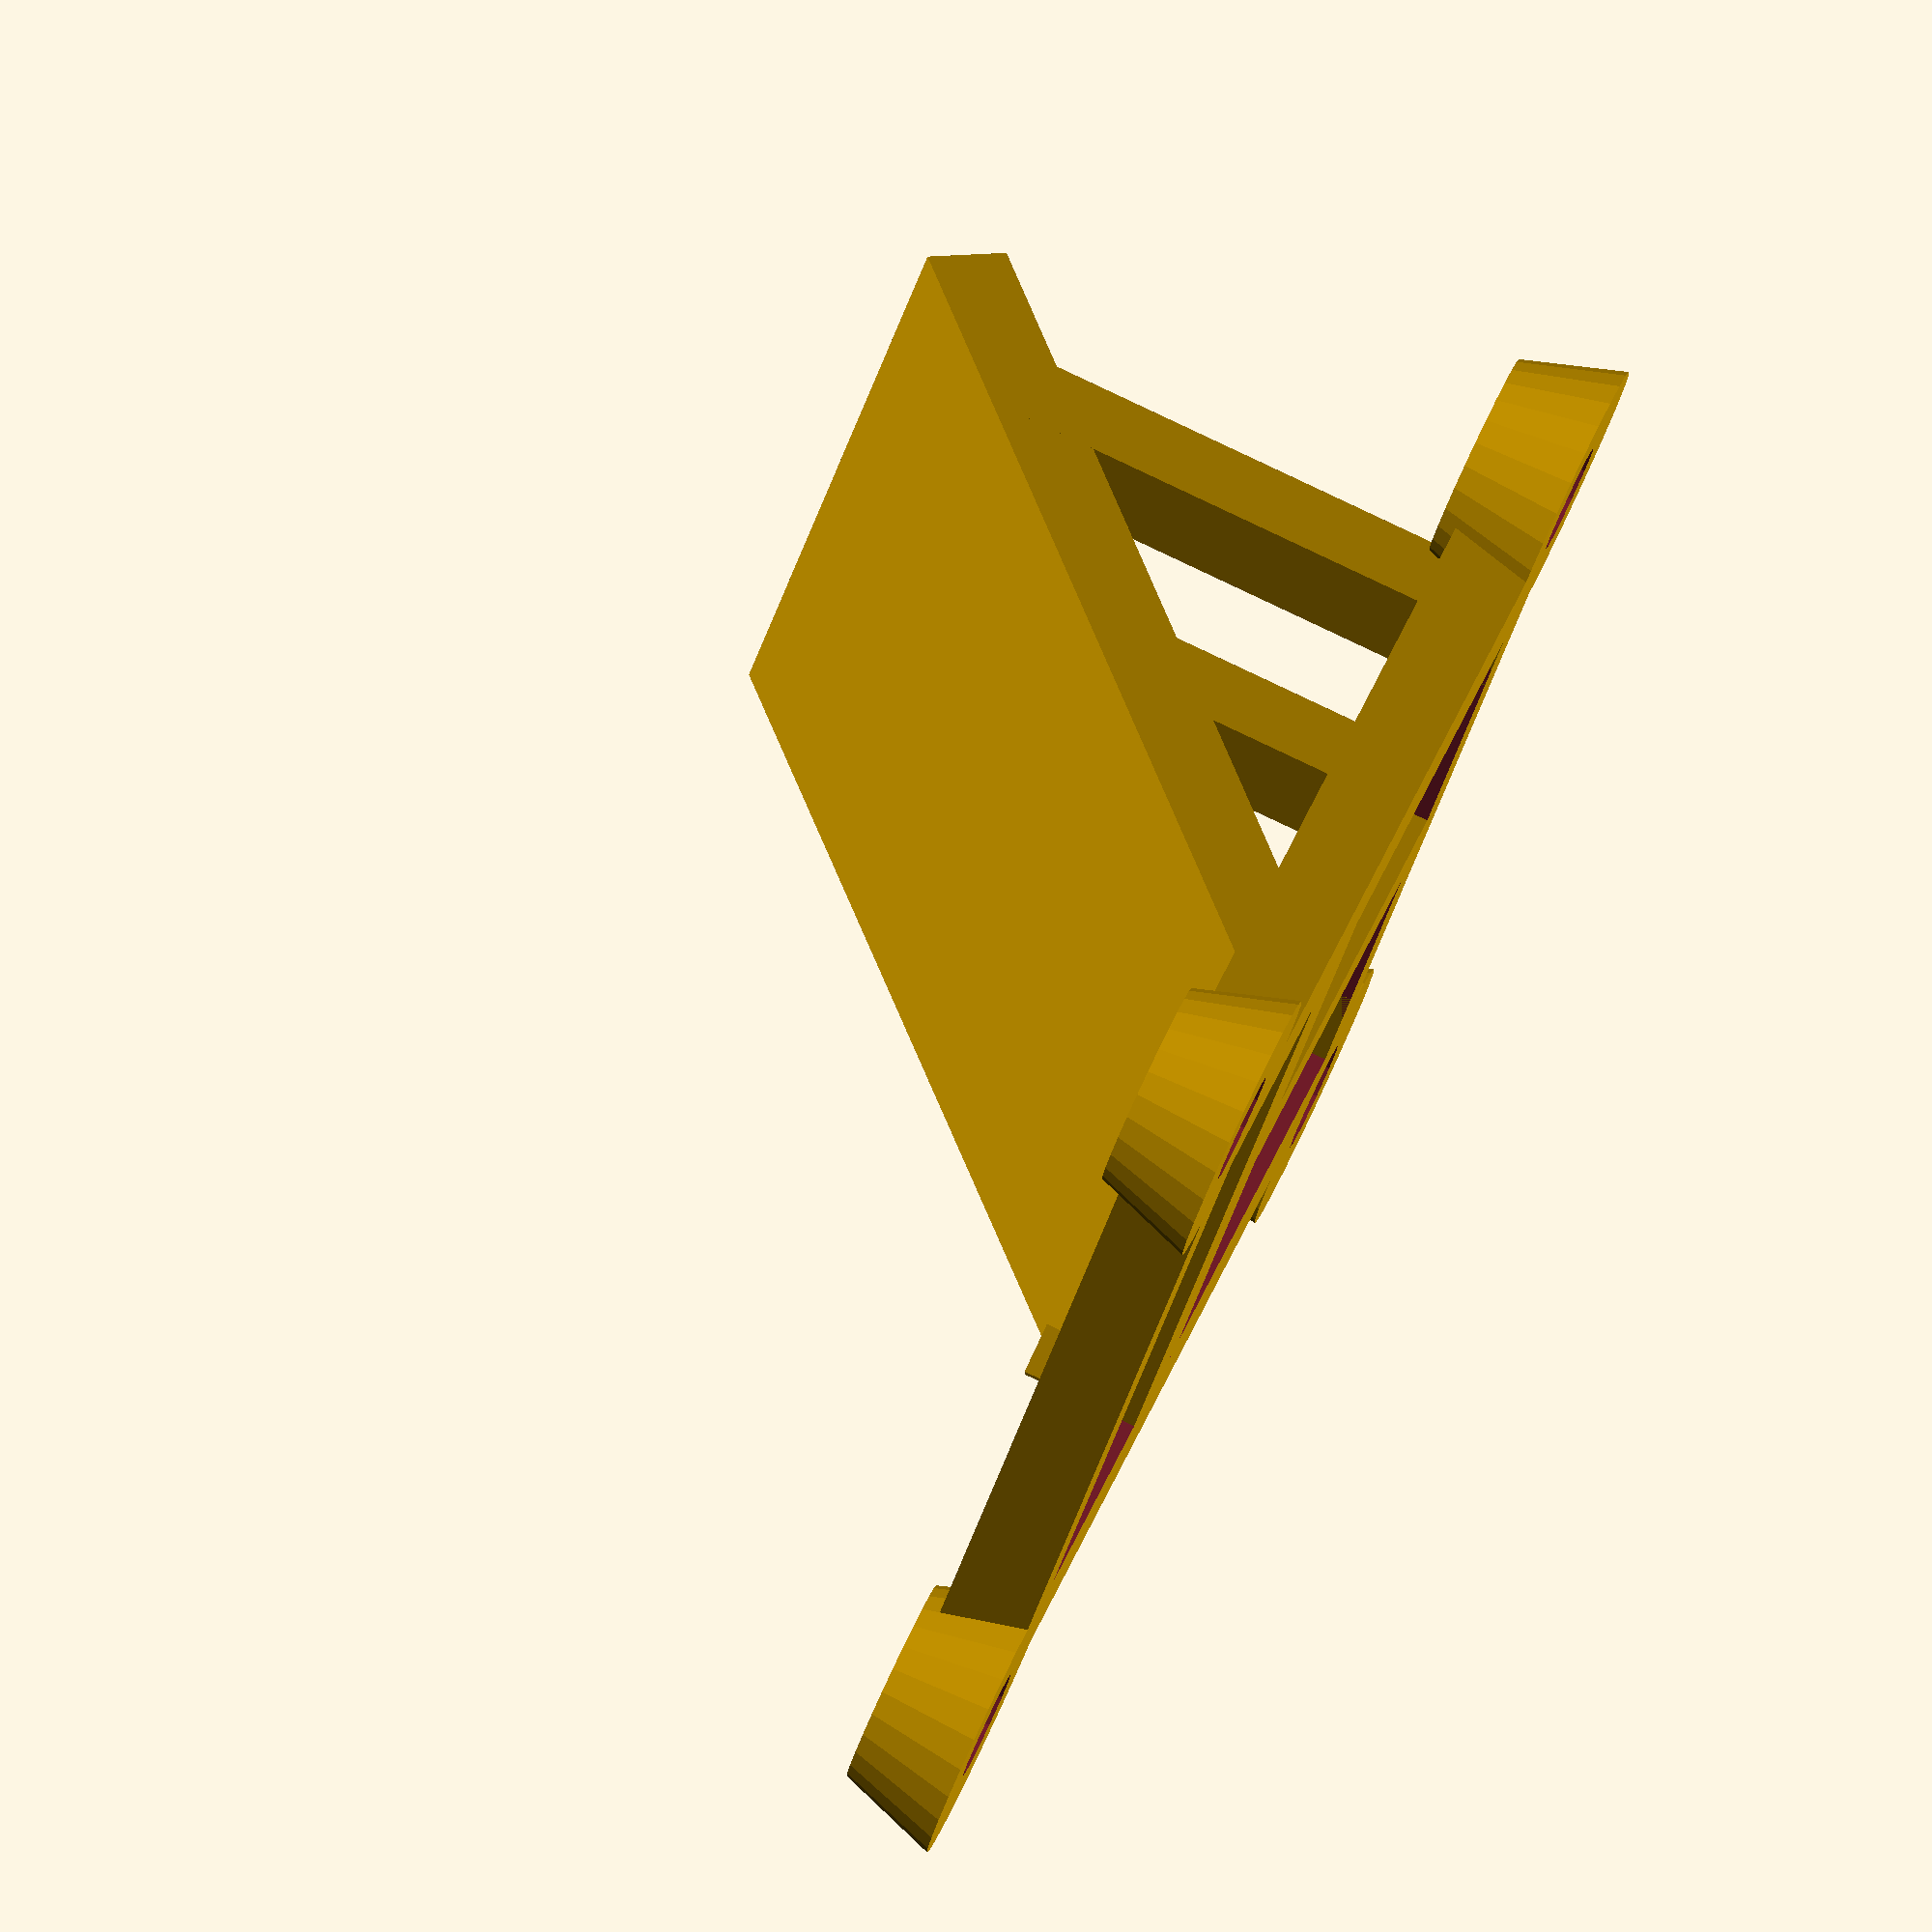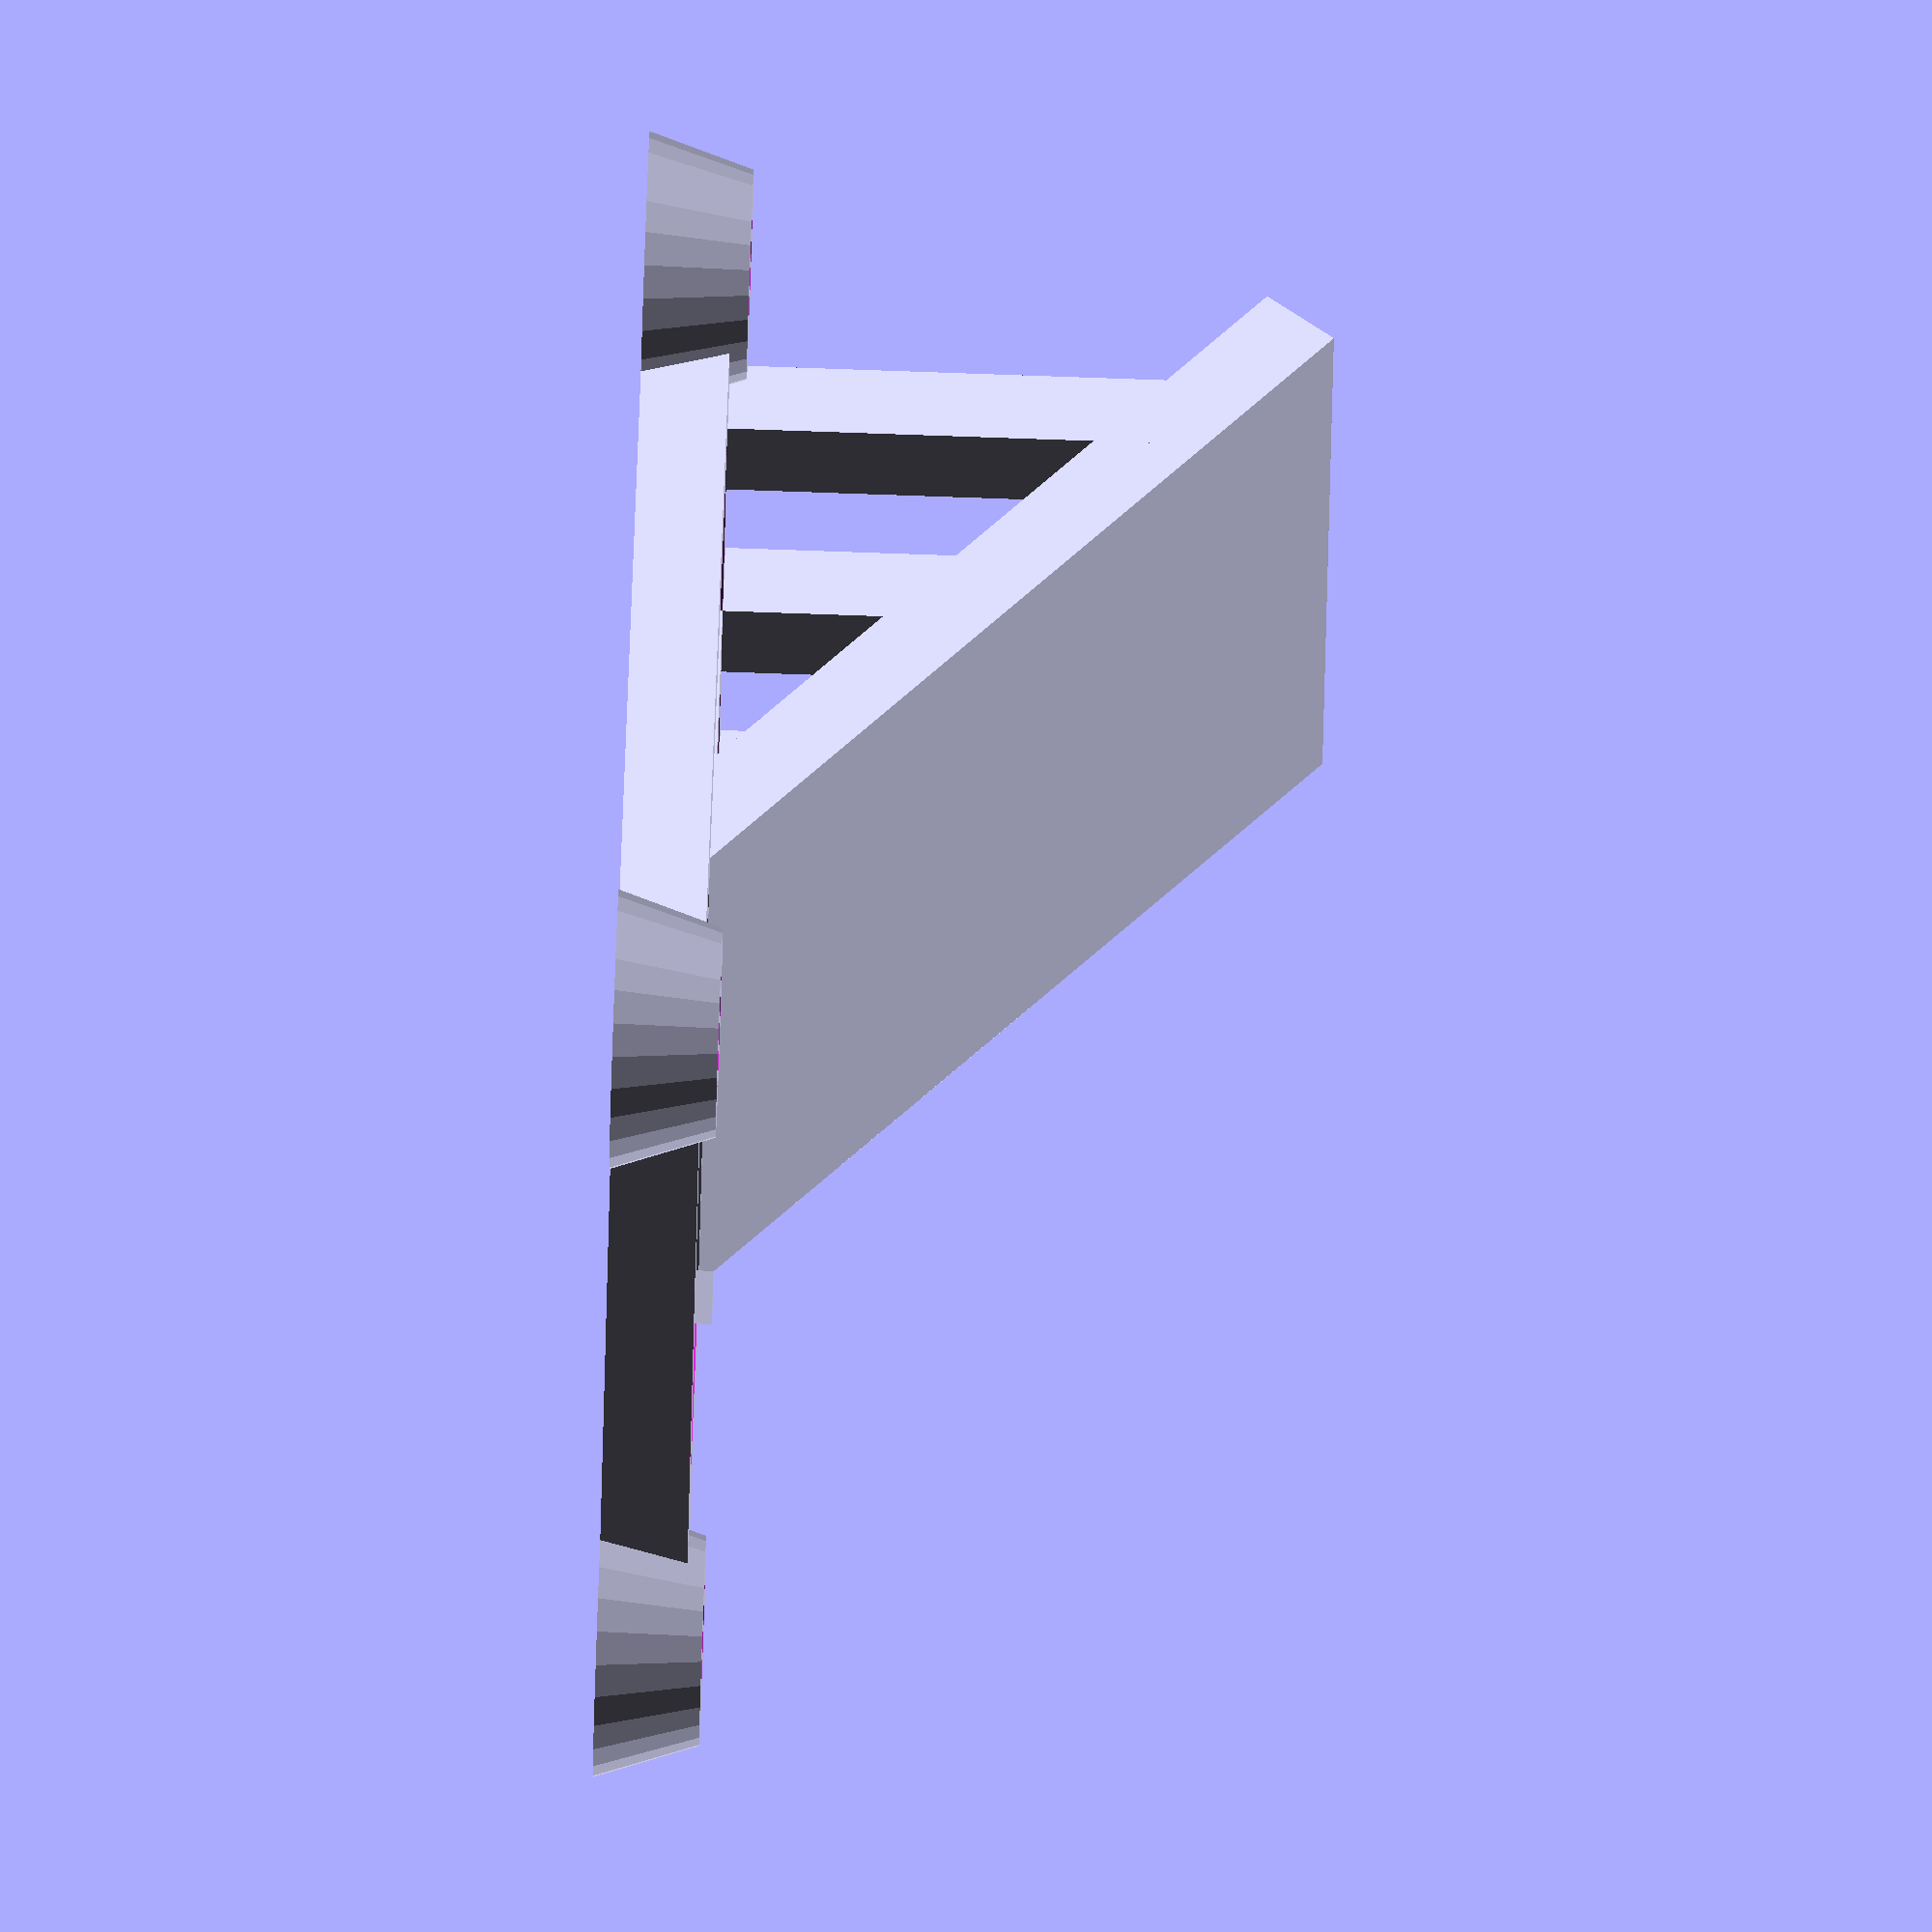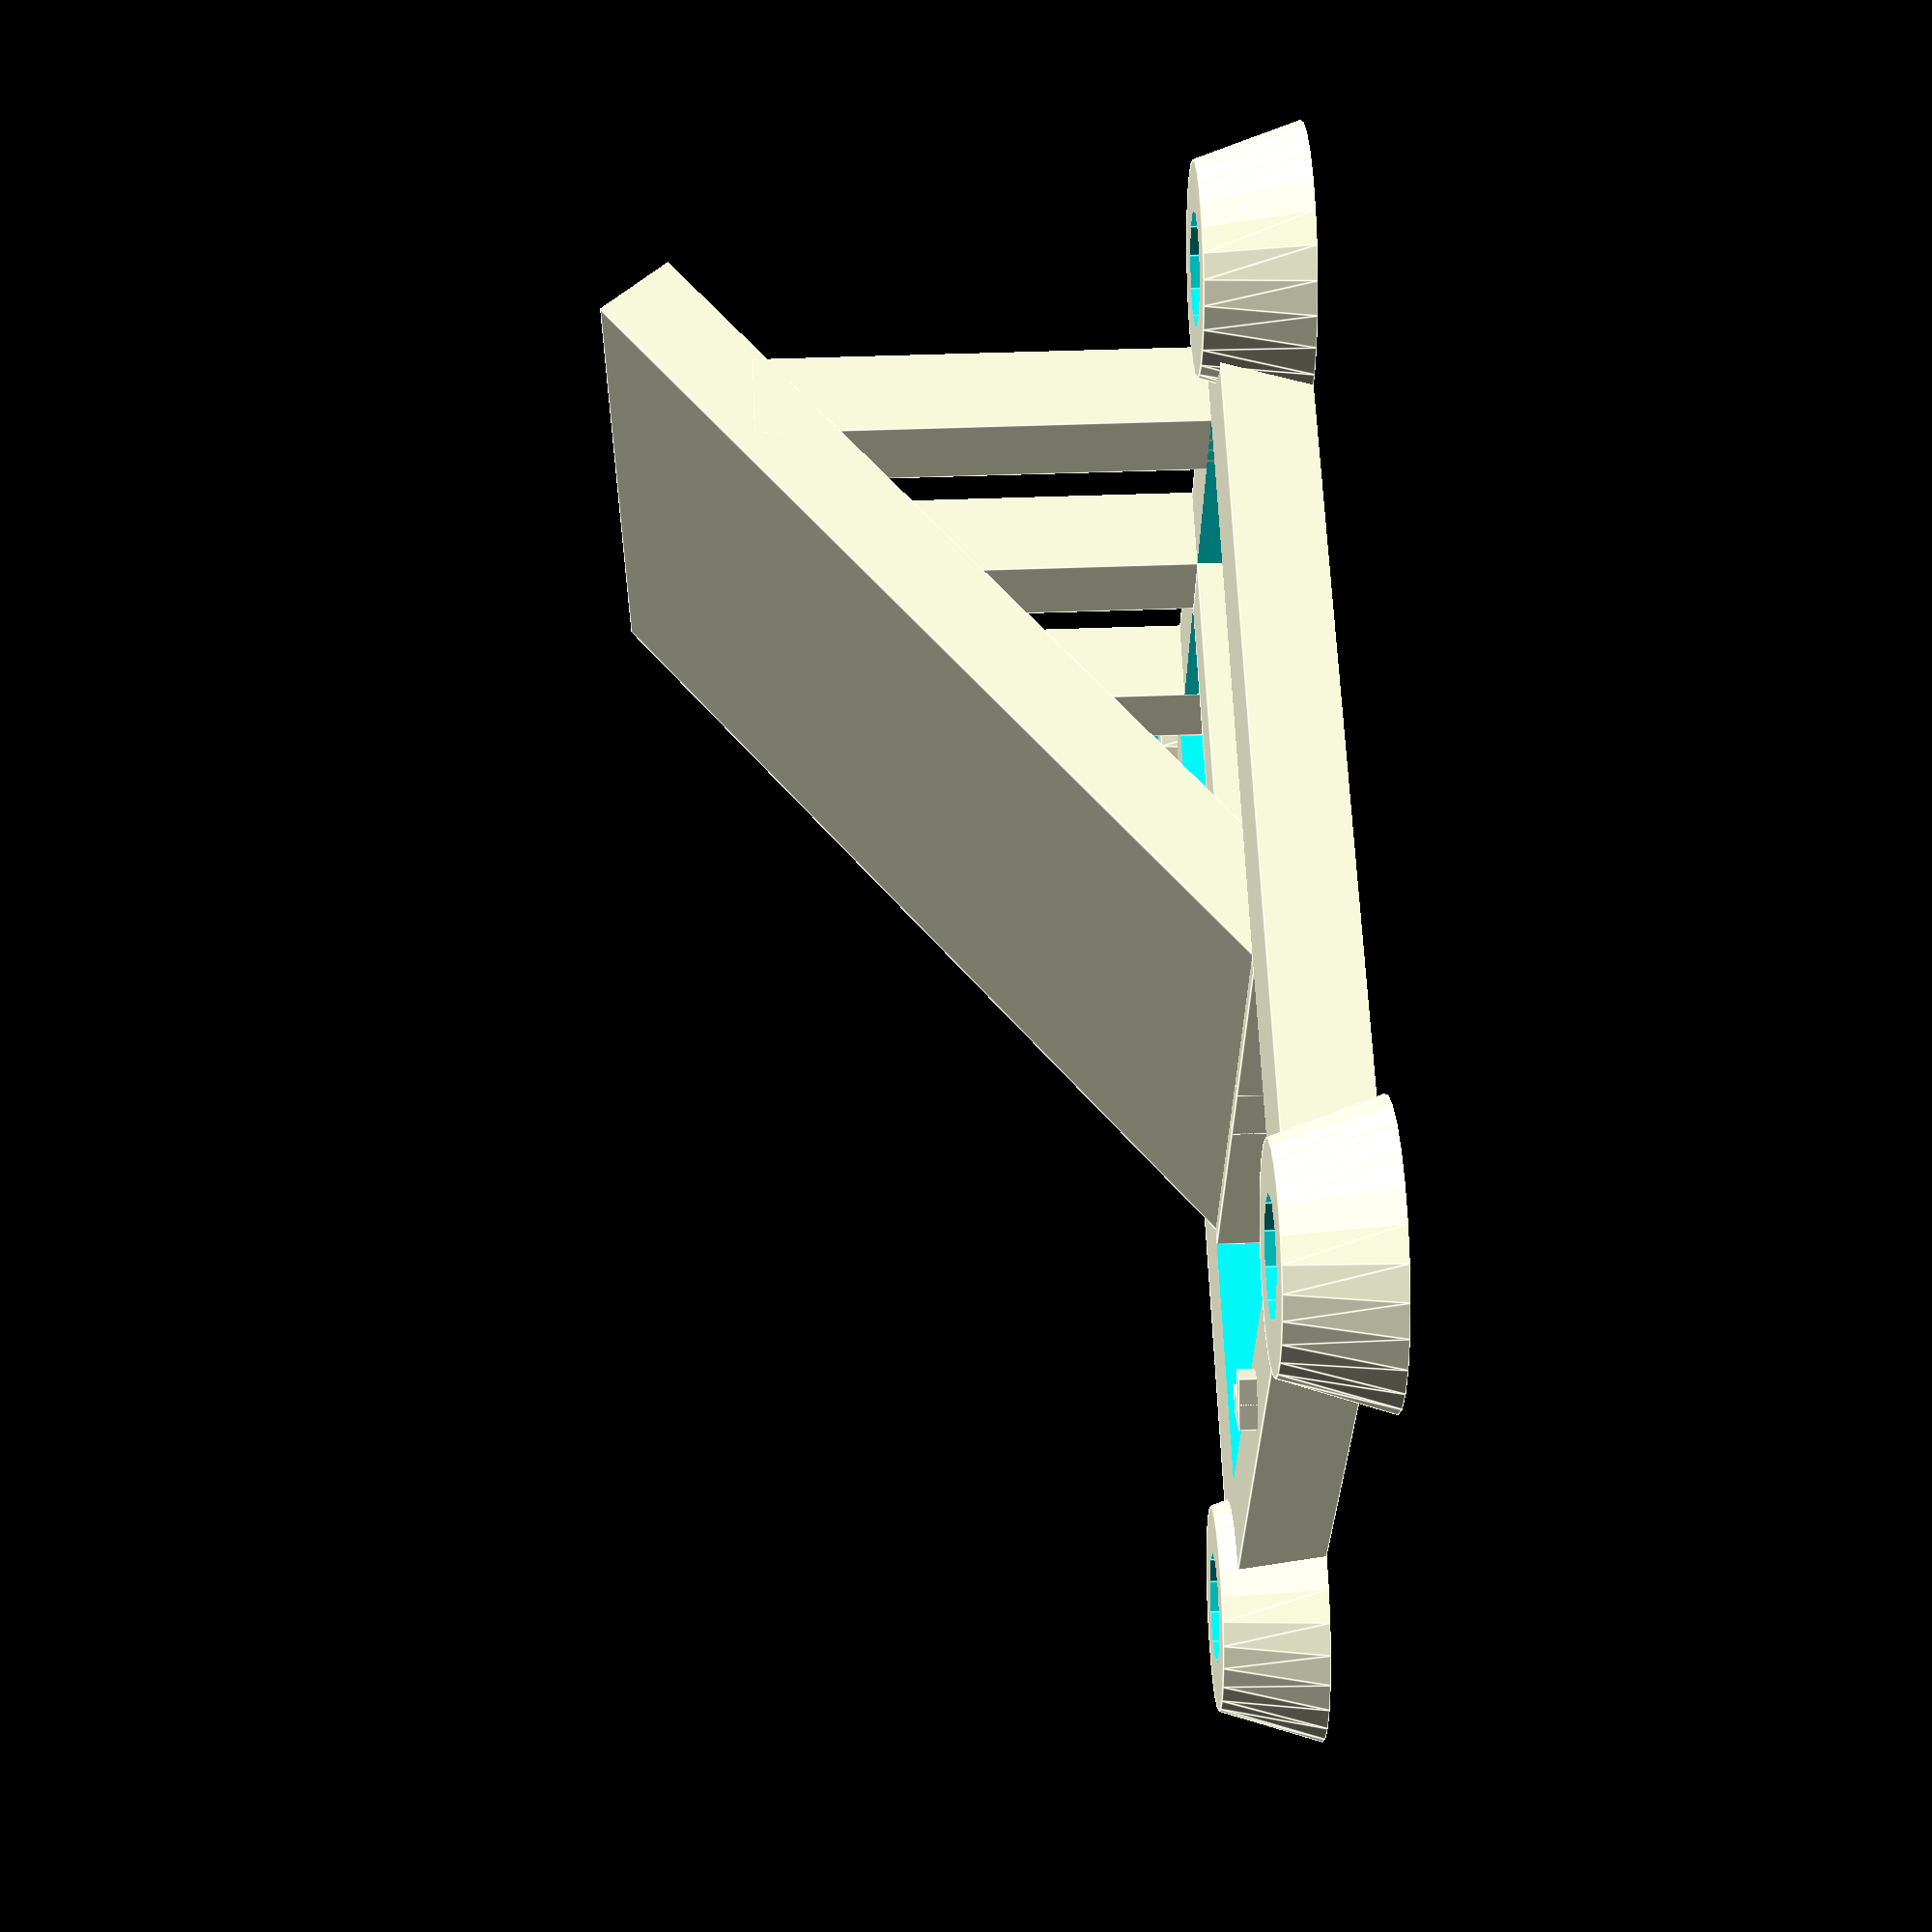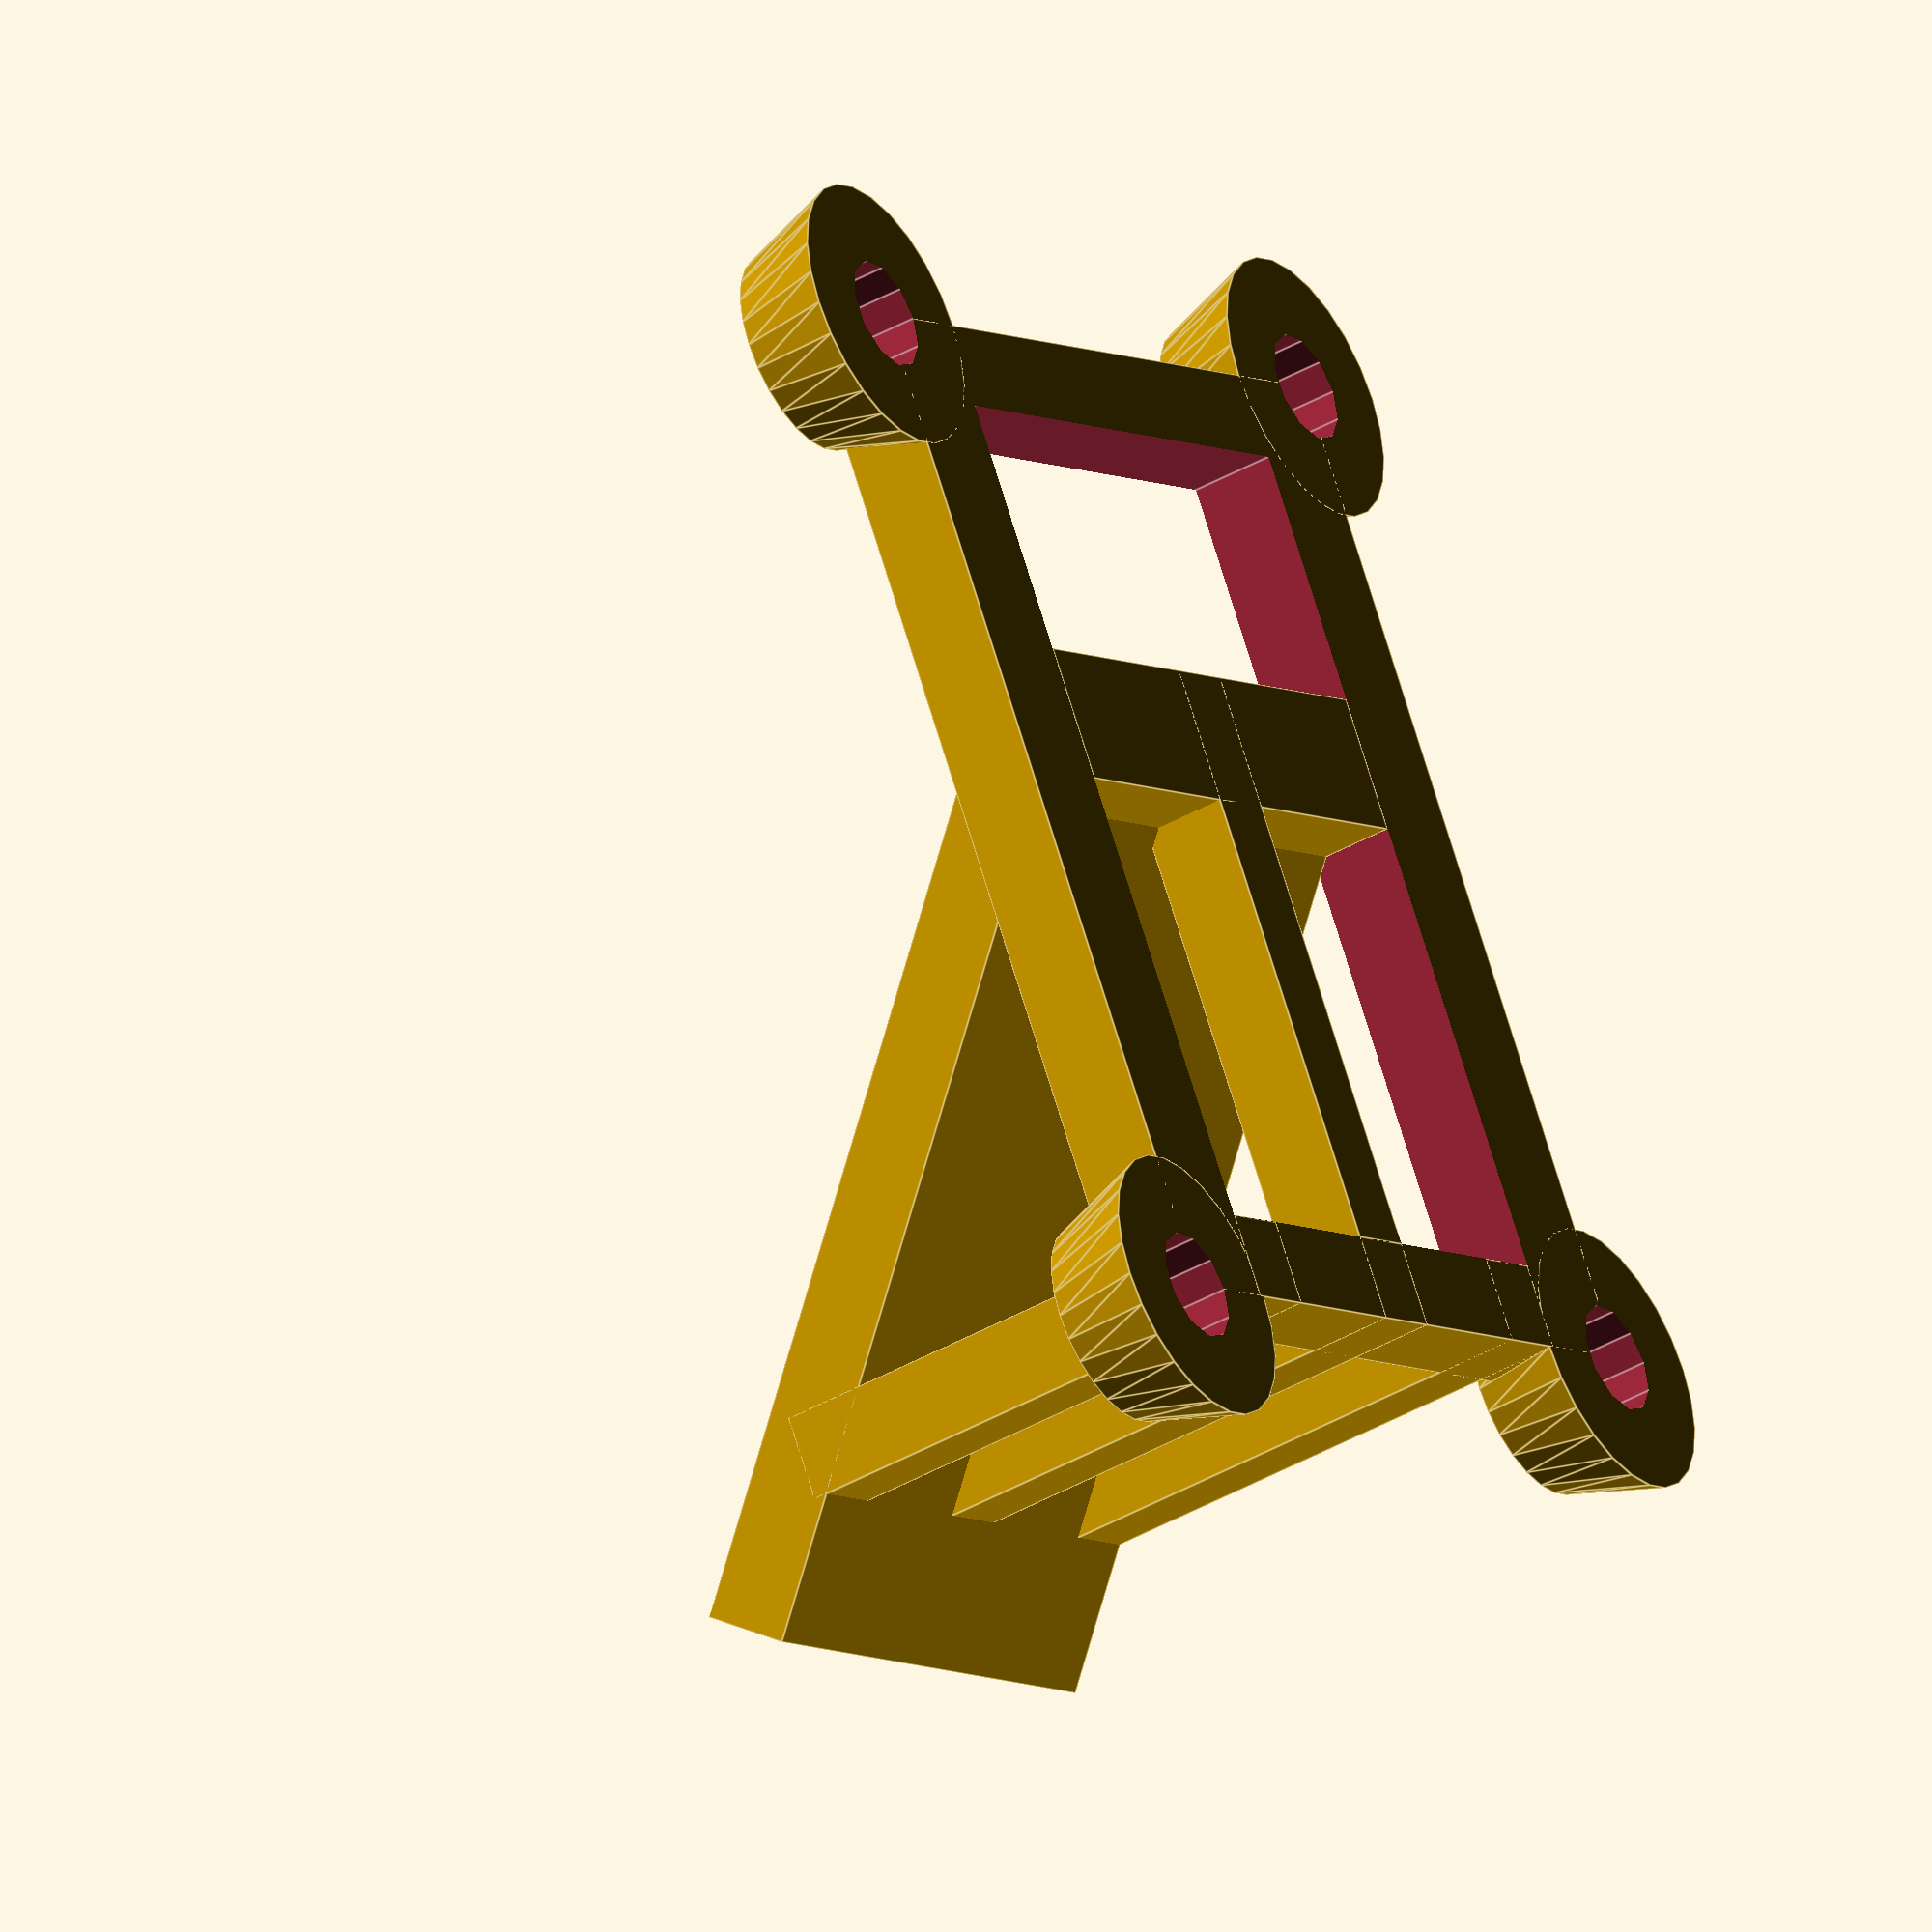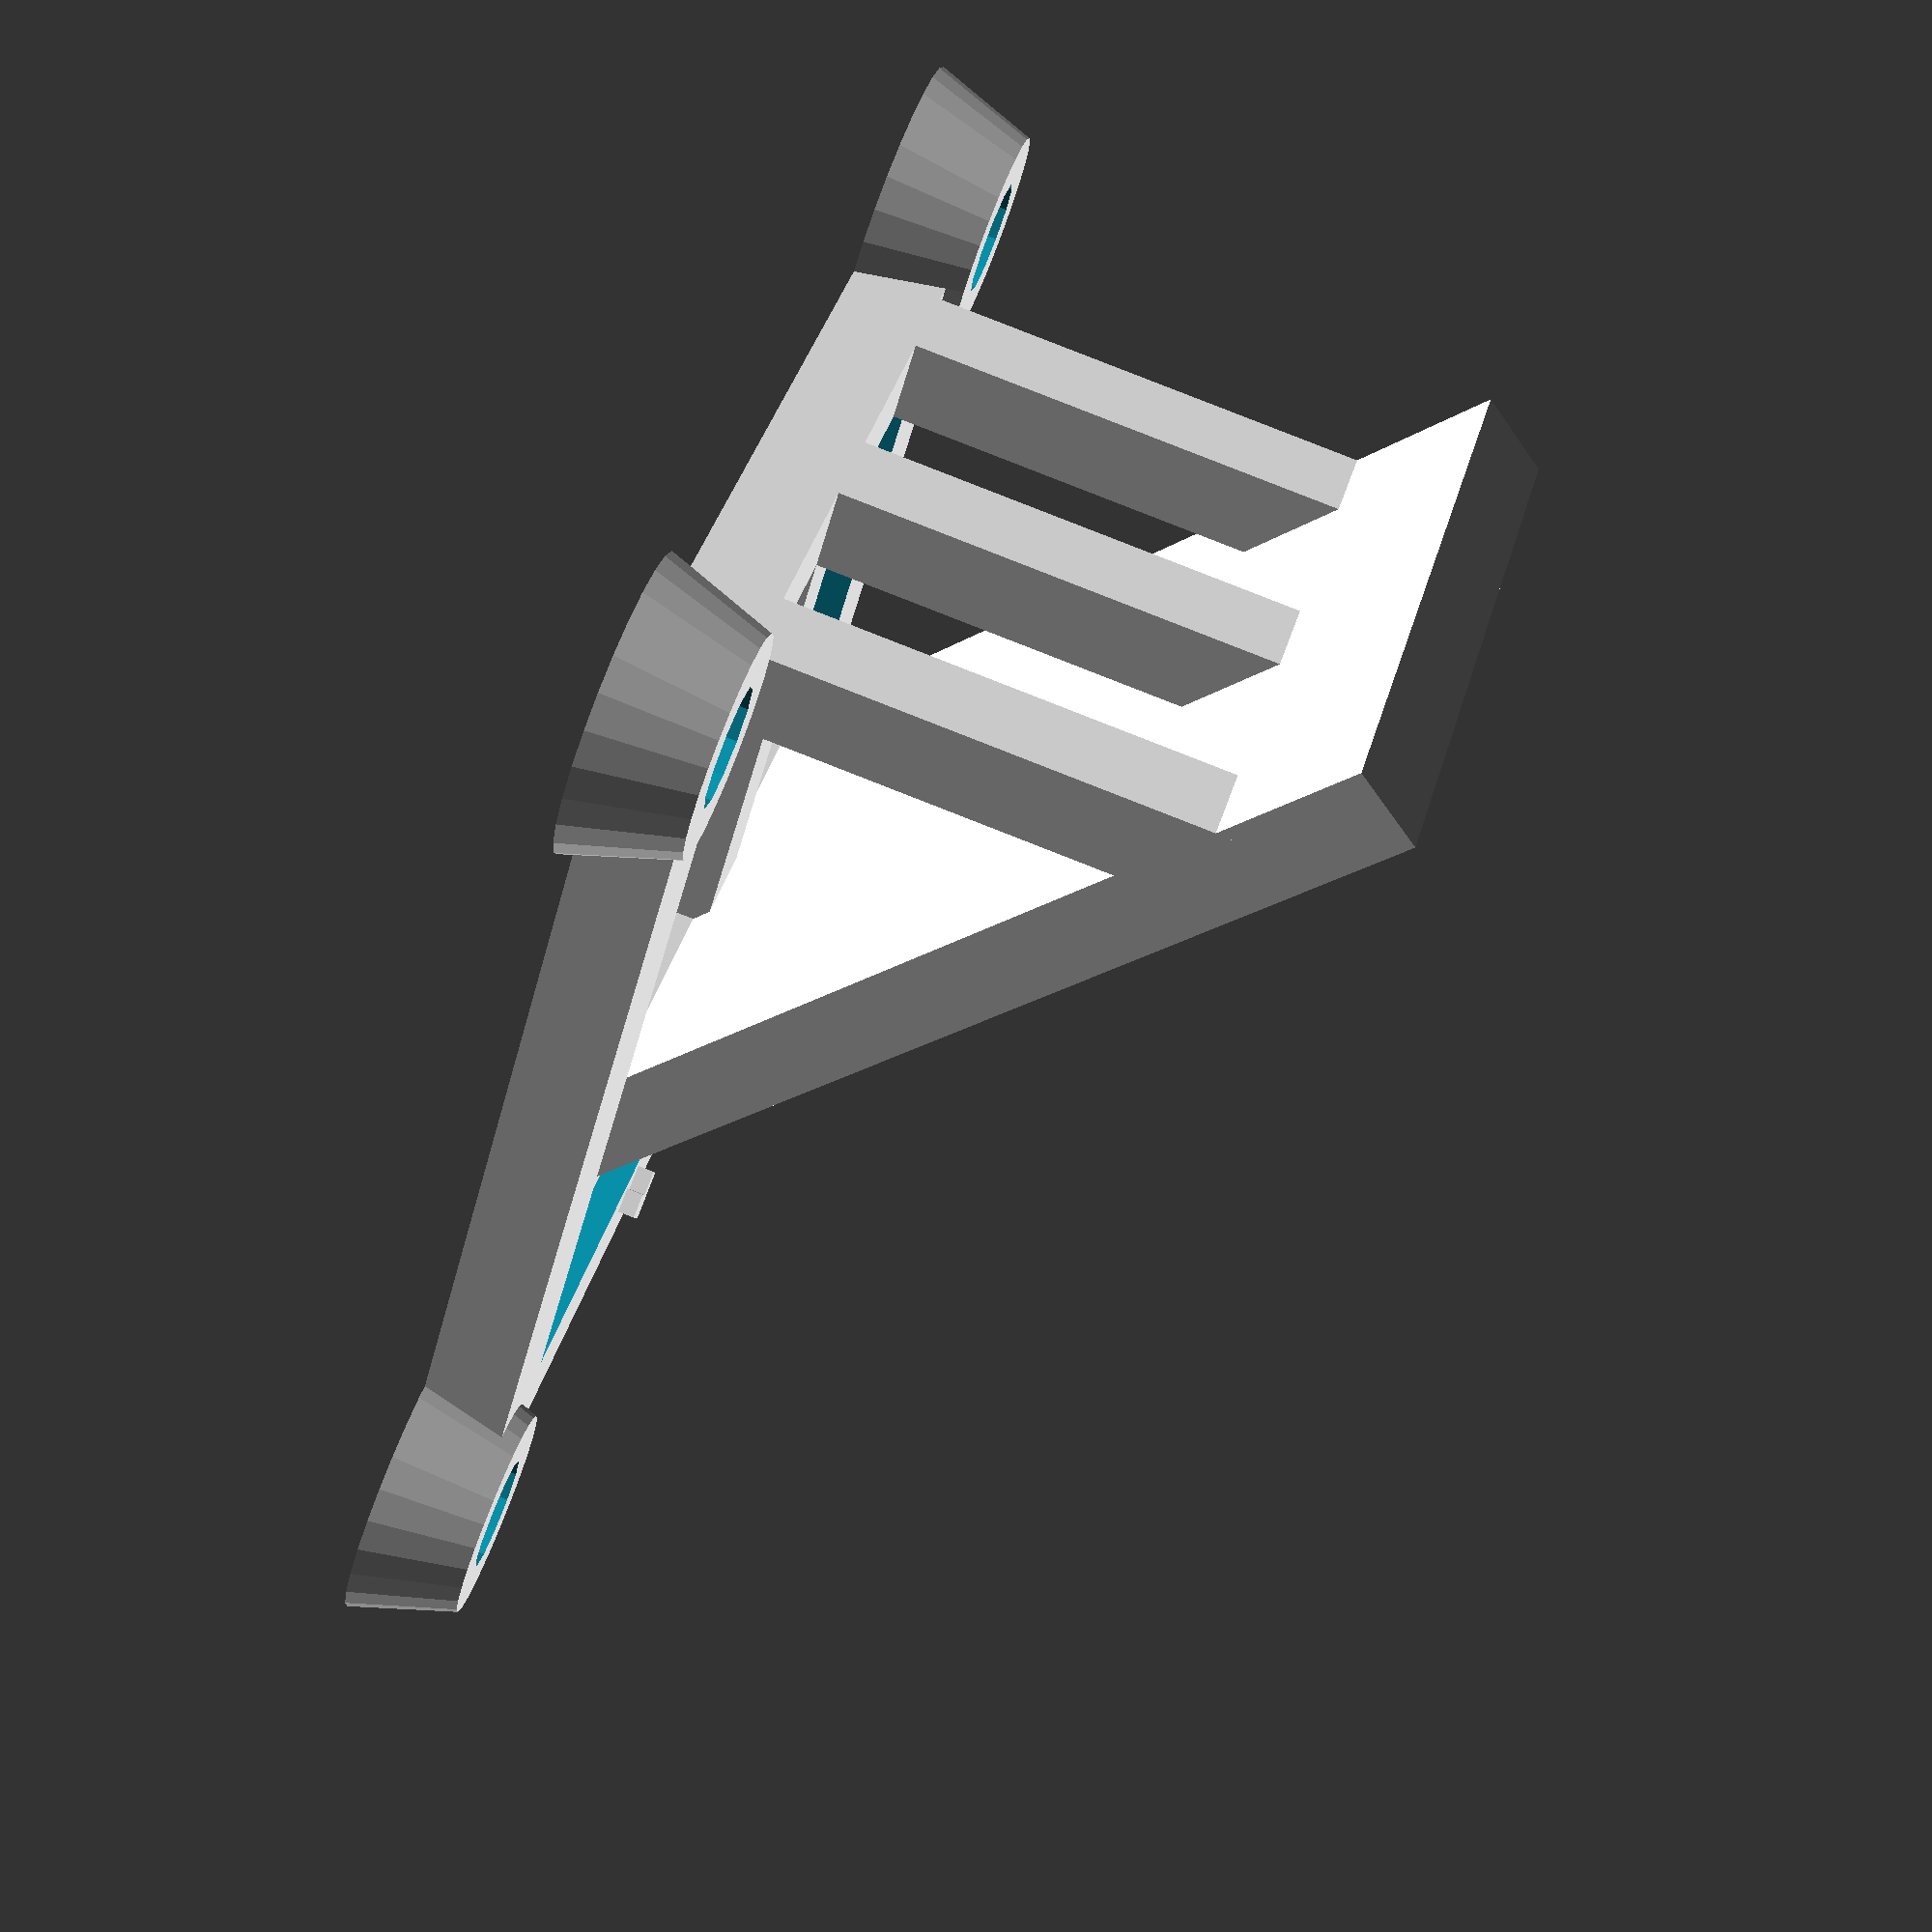
<openscad>
/*
 * openSCAD for a simple Equatorial Wedge to hold the Pan & Tilt camera
 *
 * Copyright 2015 Peter T Mount
 * 
 * Licensed under the Apache License, Version 2.0 (the "License");
 * you may not use this file except in compliance with the License.
 * You may obtain a copy of the License at
 * 
 * http://www.apache.org/licenses/LICENSE-2.0
 * 
 * Unless required by applicable law or agreed to in writing, software
 * distributed under the License is distributed on an "AS IS" BASIS,
 * WITHOUT WARRANTIES OR CONDITIONS OF ANY KIND, either express or implied.
 * See the License for the specific language governing permissions and
 * limitations under the License.
 *
 */

// The required latitude in degrees.
// Note:
//  1 this is a positive value, so 51.5N and 51.5S is still 51.5 here.
//  2 There's a bug in the math for latitudes 25 to 35 where the supports
//    don't reach the mount plate. You may have to modify the height manually
latitude=51.271749;

/* **********************************
 * * Do not modify below this point *
 * **********************************/

// Base plate to attach to the exterior case
difference() {
	union() {
		cube([50,60,5]);
		// Bolt mounts
		for(c=[0:3])
			translate([50*(c%2),60*(floor(c/2)%2),0])
			cylinder(h=6,r1=8,r2=6);
	}
	translate([7.5,5,-1]) cube([35,50,7]);

	// Bolt holes
	for(c=[0:3])
		translate([50*(c%2),60*(floor(c/2)%2),0])
		translate([0,0,-1]) cylinder(h=8,r=3.25);
}

// Add marker to point to the pole
translate([25,1,4]) {
	rotate([0,0,45]) cube([3,1.5,2]);
	rotate([0,0,-45]) translate([-3,0,0]) cube([3,1.5,2]);
}

// The camera mount plate
translate([0,20,0]) assign(
	alpha=90-latitude,
	height=55*sin(90-latitude),
	offset=55*cos(90-latitude)//-7.5
) {
	// Mount plate
	translate([7.5,4,1])
		rotate([alpha,0,0])
		cube([35,55,5]);

	// Front mount
	translate([7.5,0,0]) cube([35,8,5]);

	// Rear mount - usually part of rear of basePlate but accounts for
	// lower latitudes when it's closer to the front
	//translate([7.5,offset,0]) cube([35,5,5]);

	// Center support
	translate([22.5,0,0]) cube([5,35,5]);

	// Risers to rear of the mount plate
	assign( off2=35-offset)
		assign(
			// Height of supports
			h = offset<30 ? sqrt(off2*off2+height*height)*sin(alpha)
				: offset>35 ? sqrt(35*35+height*height)*sin(alpha)
			 	: height,
			// Prevent supports leaning backwards
			a=offset<30?atan(off2/height):0
		)
			for(i=[0,1,2])
				translate([7.5+(15*i),35,0])
					rotate([a,0,0])
					cube([5,5,h]);
}


</openscad>
<views>
elev=275.1 azim=226.9 roll=115.2 proj=o view=solid
elev=101.5 azim=302.4 roll=268.0 proj=o view=wireframe
elev=131.6 azim=103.9 roll=92.4 proj=p view=edges
elev=222.2 azim=31.7 roll=55.8 proj=o view=edges
elev=94.6 azim=224.0 roll=248.6 proj=p view=wireframe
</views>
